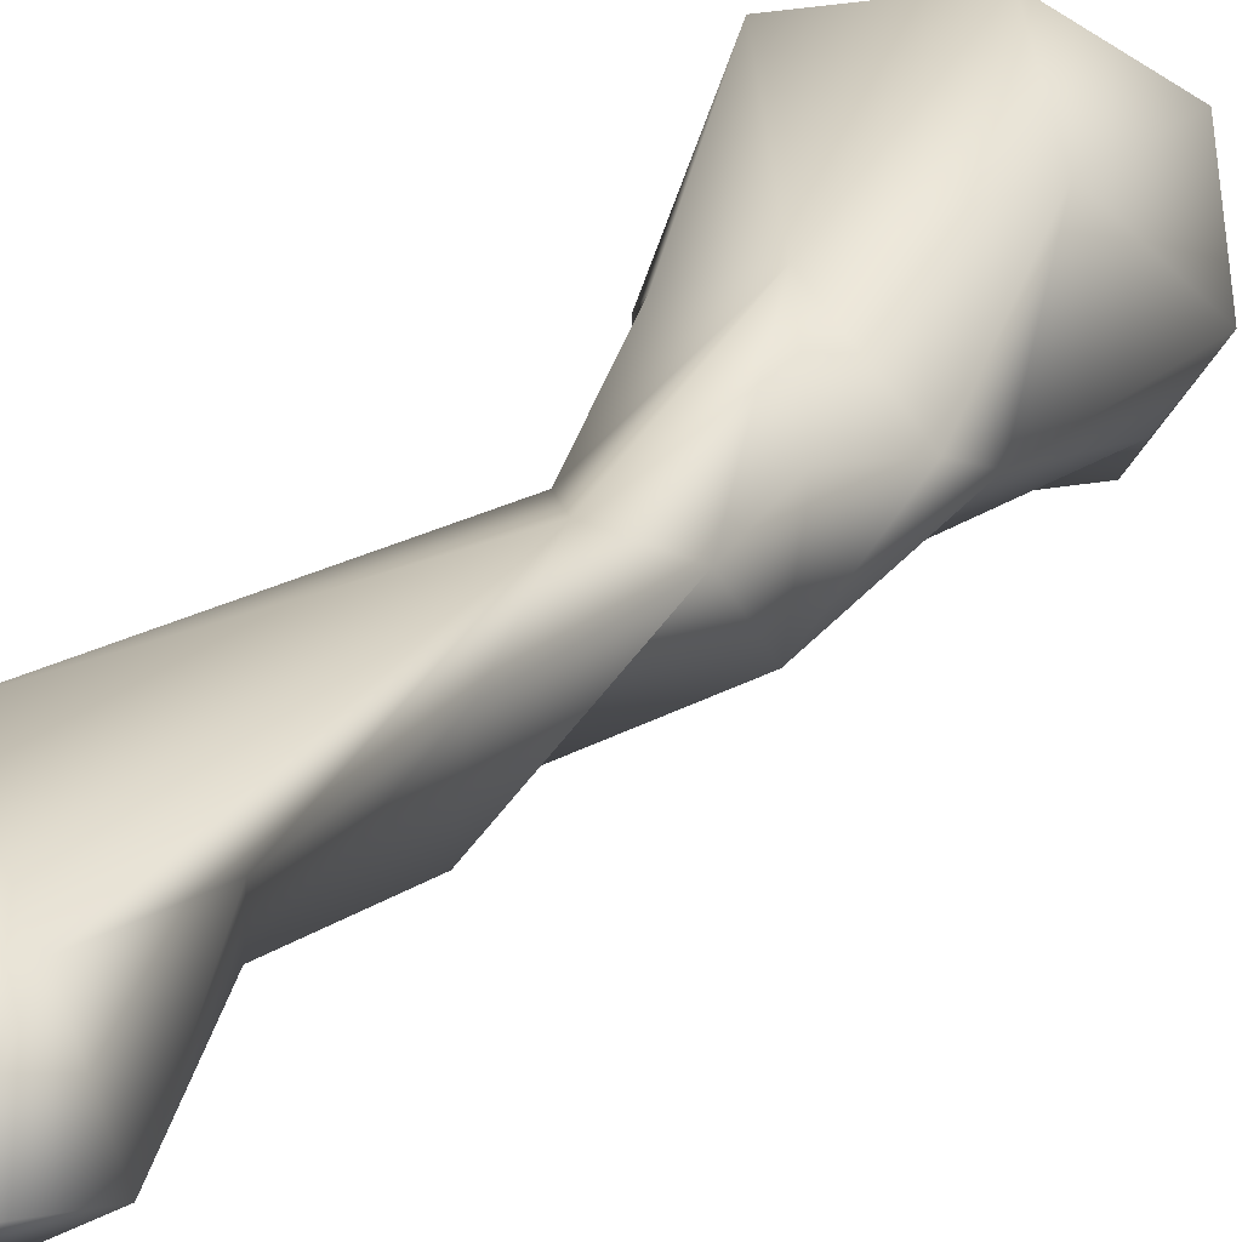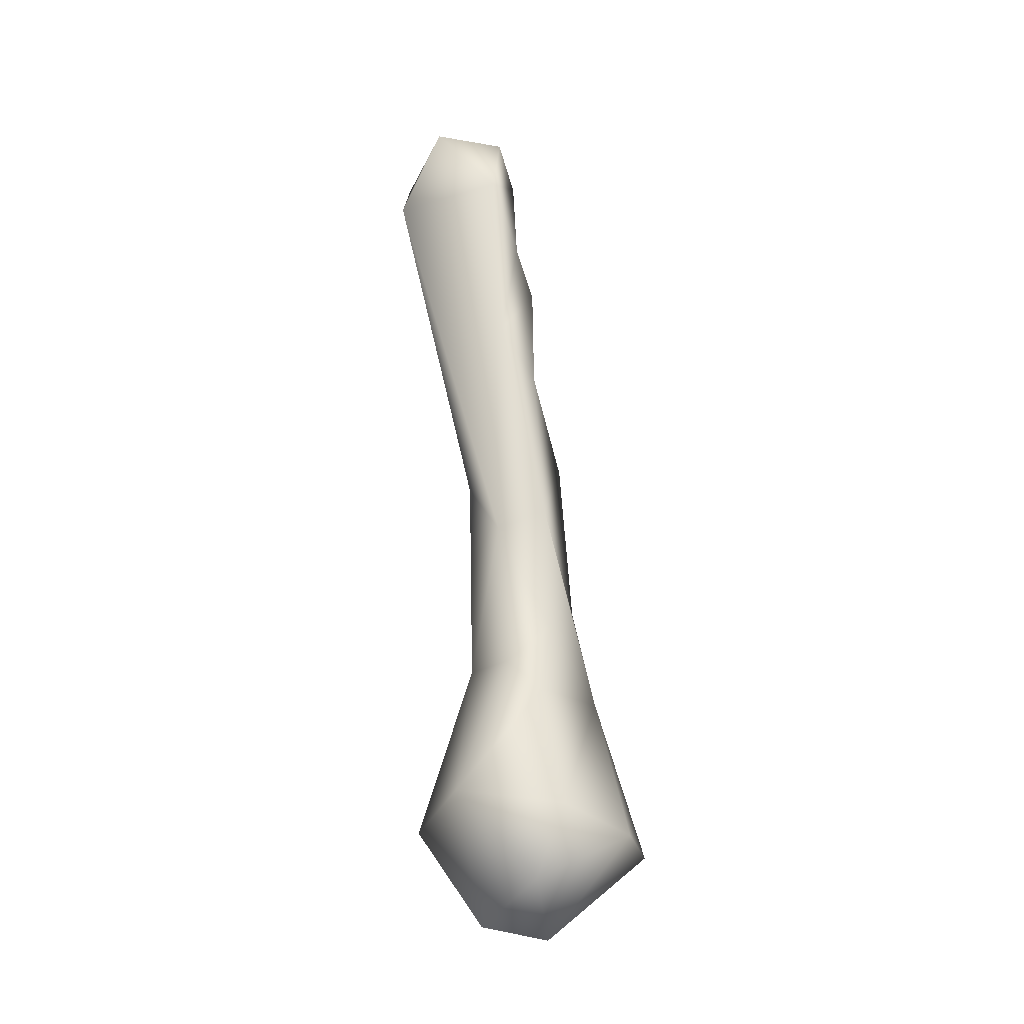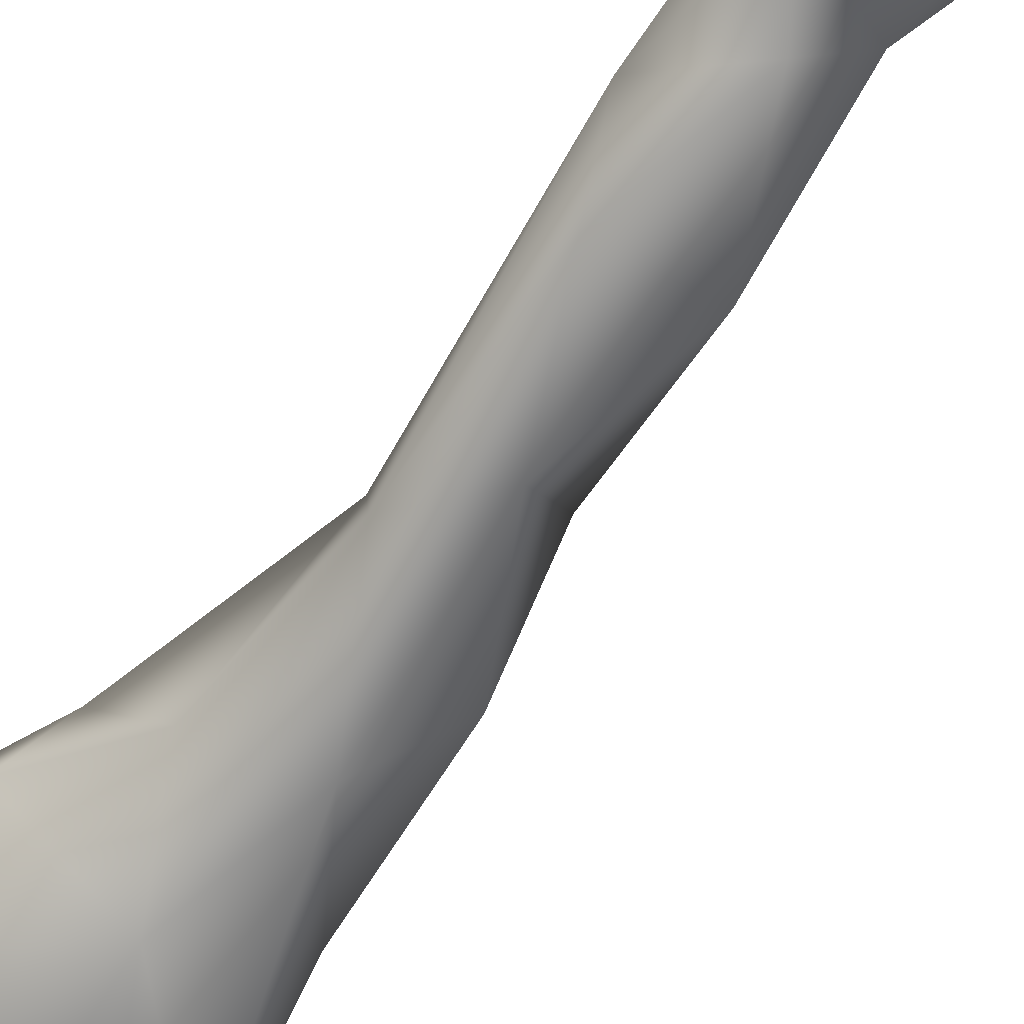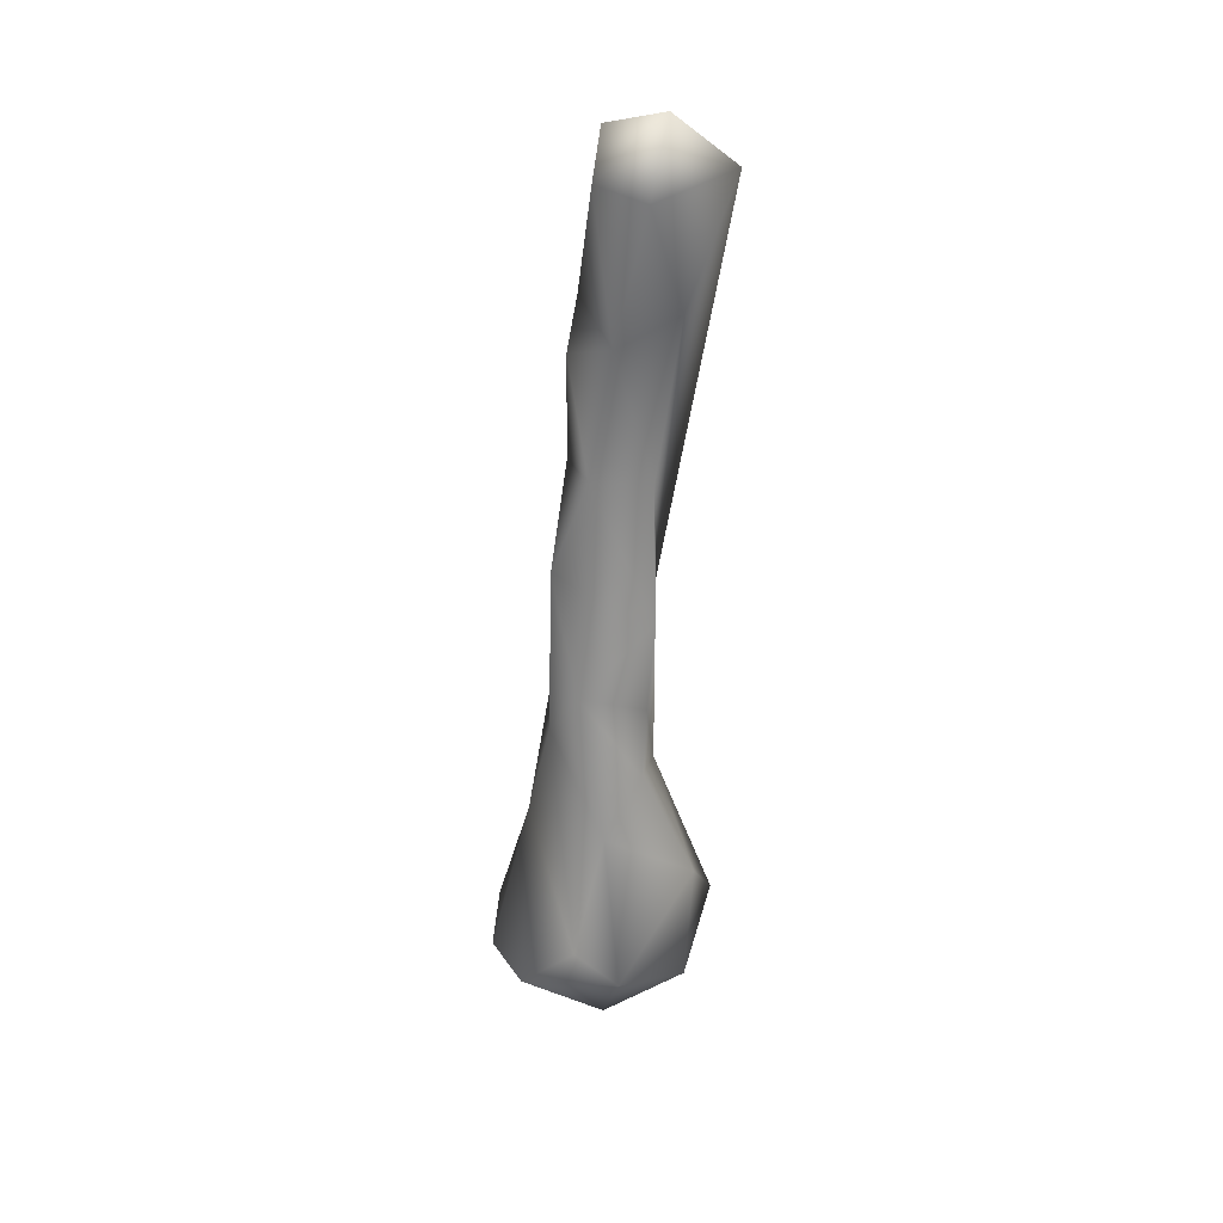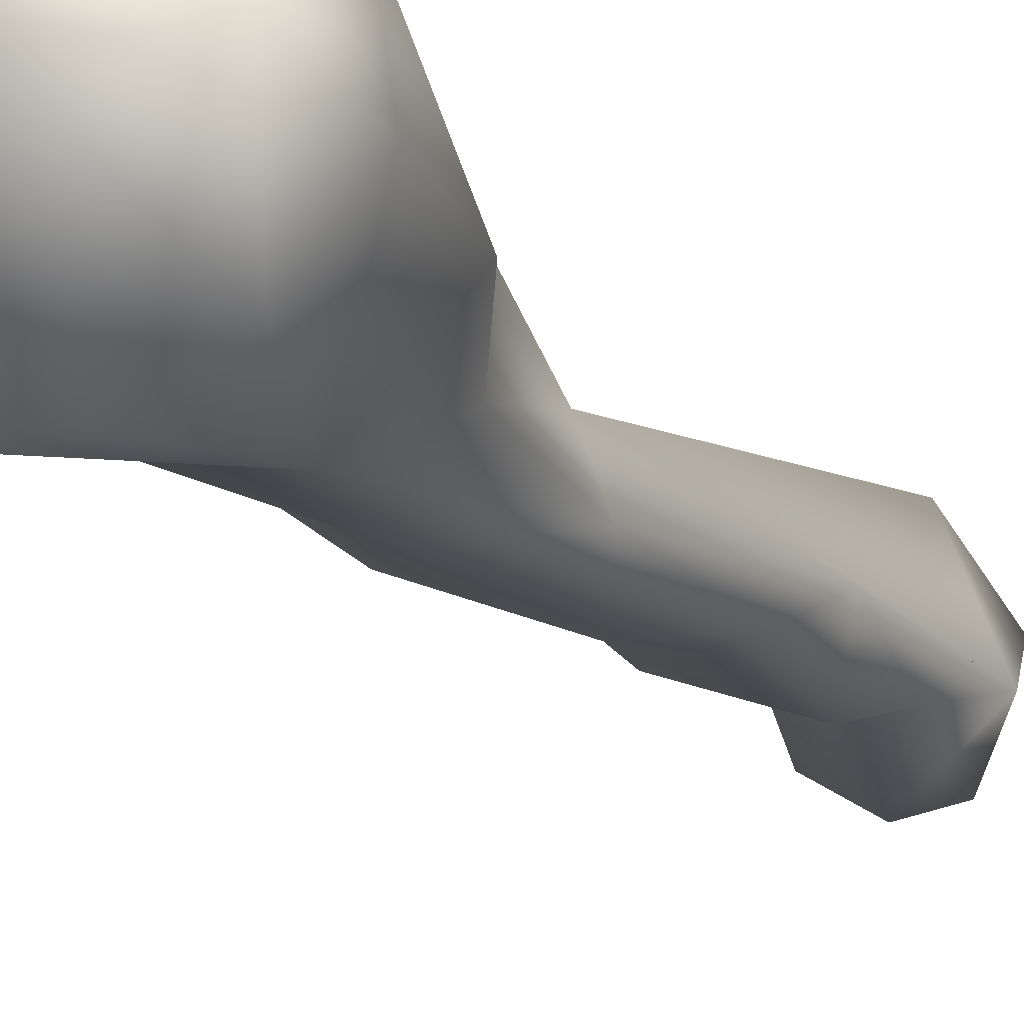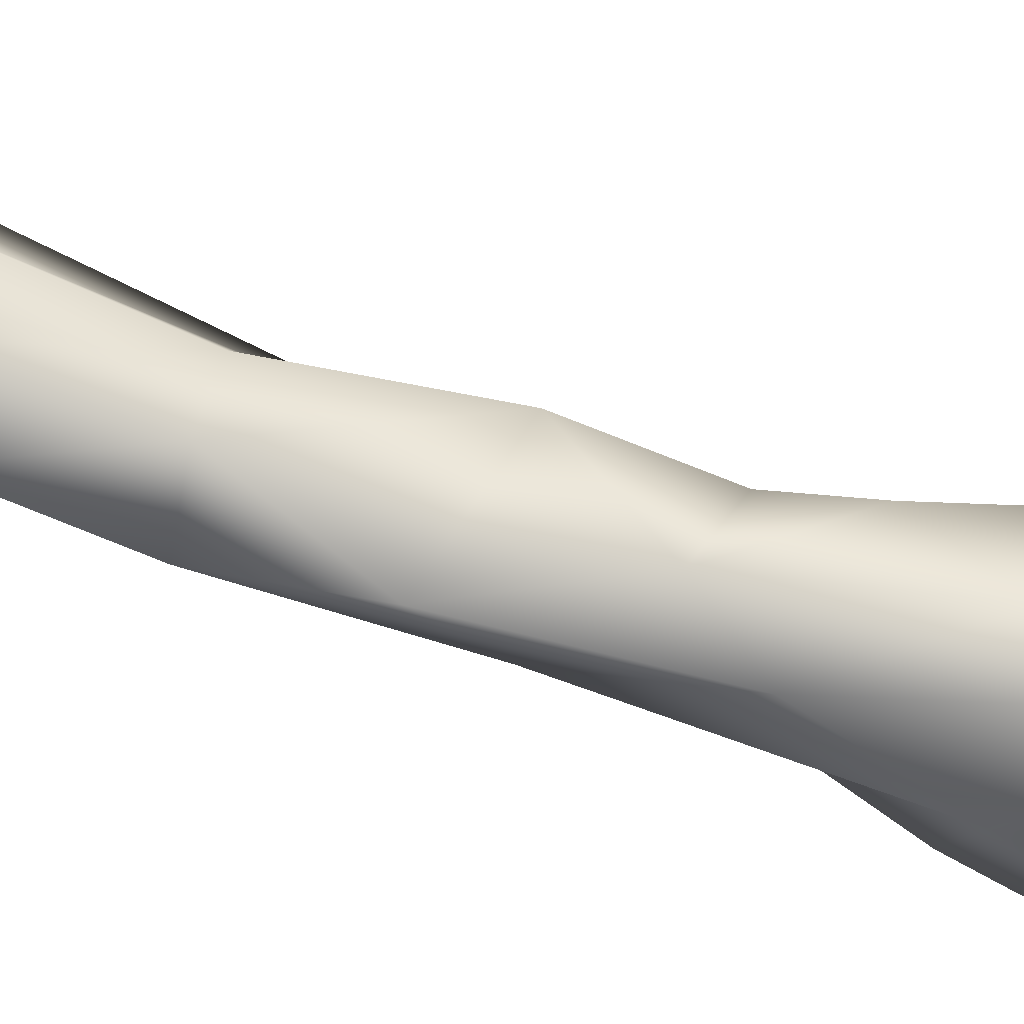
<metadata>
{"format":"obj","ext":"obj","renderer":"f3d","projection":"perspective","resolution":1024,"background":"white","views":[{"elev":31.9,"azim":-163.6,"up":"+Z"},{"elev":-32.9,"azim":82.7,"up":"+Y"},{"elev":-55.9,"azim":134.1,"up":"+Z"},{"elev":42.4,"azim":-109.0,"up":"+Y"},{"elev":-25.9,"azim":16.7,"up":"+Z"},{"elev":-48.6,"azim":-118.4,"up":"+Z"}]}
</metadata>
<code>
g growthStem02
v 0.5042 3.433 0.1456
v 0.8574 3.131 0.2906
v 0.6688 3.577 0.2382
v 0.4449 3.712 0.4218
v 0.827 3.456 0.5676
v 0.3829 3.468 0.6833
v 0.2949 3.438 0.2961
v 0.7084 3.04 0.7309
v 0.3581 1.406 0.1973
v 0.2406 1.685 0.3237
v 0.1449 0.7411 0.2922
v 0.02815 1.639 0.2457
v 0.3248 2.911 0.4502
v 0.3928 2.76 0.1886
v 0.2311 2.205 0.3078
v 0.708 2.834 0.153
v 0.2543 2.254 0.04206
v 0.6796 2.362 0.2231
v 0.56 2.665 0.05581
v 0.5562 2.152 0.04971
v 0.3115 1.781 -0.1057
v 0.4207 1.484 -0.01512
v -0.01235 1.362 -0.1001
v 0.1129 1.098 -0.1893
v 0.1503 0.6075 -0.28
v 0.3495 0.8892 -0.04526
v 0.408 0.6712 0.1632
v 0.4905 0.4996 0.01323
v 0.4167 0.02844 0.3821
v -0.02097 1.211 0.1972
v -0.182 0.9981 0.1177
v -0.226 0.7098 -0.06257
v -0.2561 0.396 0.3395
v -0.3791 0.2066 -0.2533
v -0.4987 0.06525 -0.09008
v -0.06304 0.02298 0.5023
v -0.3994 -0.1054 0.2521
v -0.2897 0.003835 -0.4702
v -0.008077 -0.4214 0.2177
v -0.3386 -0.2985 -0.1087
v 0.02071 -0.07795 -0.5109
v -0.005427 -0.47 -0.07193
v 0.3565 -0.3274 0.02411
v 0.3043 -0.09173 -0.392
v 0.4951 -0.03947 -0.07425
g growthStem02_0
f 3 2 1
f 4 3 1
f 5 2 3
f 3 4 5
f 5 4 6
f 7 4 1
f 7 6 4
f 2 5 8
f 8 5 6
f 2 8 9
f 10 8 6
f 8 10 9
f 9 10 11
f 11 10 12
f 6 7 13
f 13 10 6
f 14 7 1
f 13 7 14
f 15 10 13
f 15 12 10
f 14 15 13
f 1 2 16
f 16 14 1
f 14 17 15
f 15 17 12
f 2 18 16
f 18 2 9
f 19 14 16
f 14 19 17
f 16 18 19
f 20 17 19
f 19 18 20
f 17 20 21
f 17 21 12
f 22 20 18
f 18 9 22
f 20 22 21
f 23 12 21
f 21 22 24
f 24 23 21
f 25 24 22
f 22 26 25
f 22 9 26
f 9 27 26
f 9 11 27
f 27 28 26
f 26 28 25
f 28 27 29
f 27 11 29
f 30 12 23
f 30 11 12
f 31 30 23
f 30 31 11
f 32 23 24
f 32 31 23
f 11 31 33
f 31 32 33
f 32 24 34
f 24 25 34
f 35 32 34
f 33 32 35
f 11 33 36
f 36 29 11
f 37 36 33
f 37 33 35
f 35 34 38
f 34 25 38
f 36 37 39
f 39 29 36
f 40 37 35
f 40 35 38
f 39 37 40
f 40 38 41
f 38 25 41
f 42 39 40
f 41 42 40
f 39 43 29
f 39 42 43
f 44 42 41
f 41 25 44
f 42 44 43
f 45 29 43
f 44 45 43
f 44 25 45
f 28 29 45
f 25 28 45

</code>
